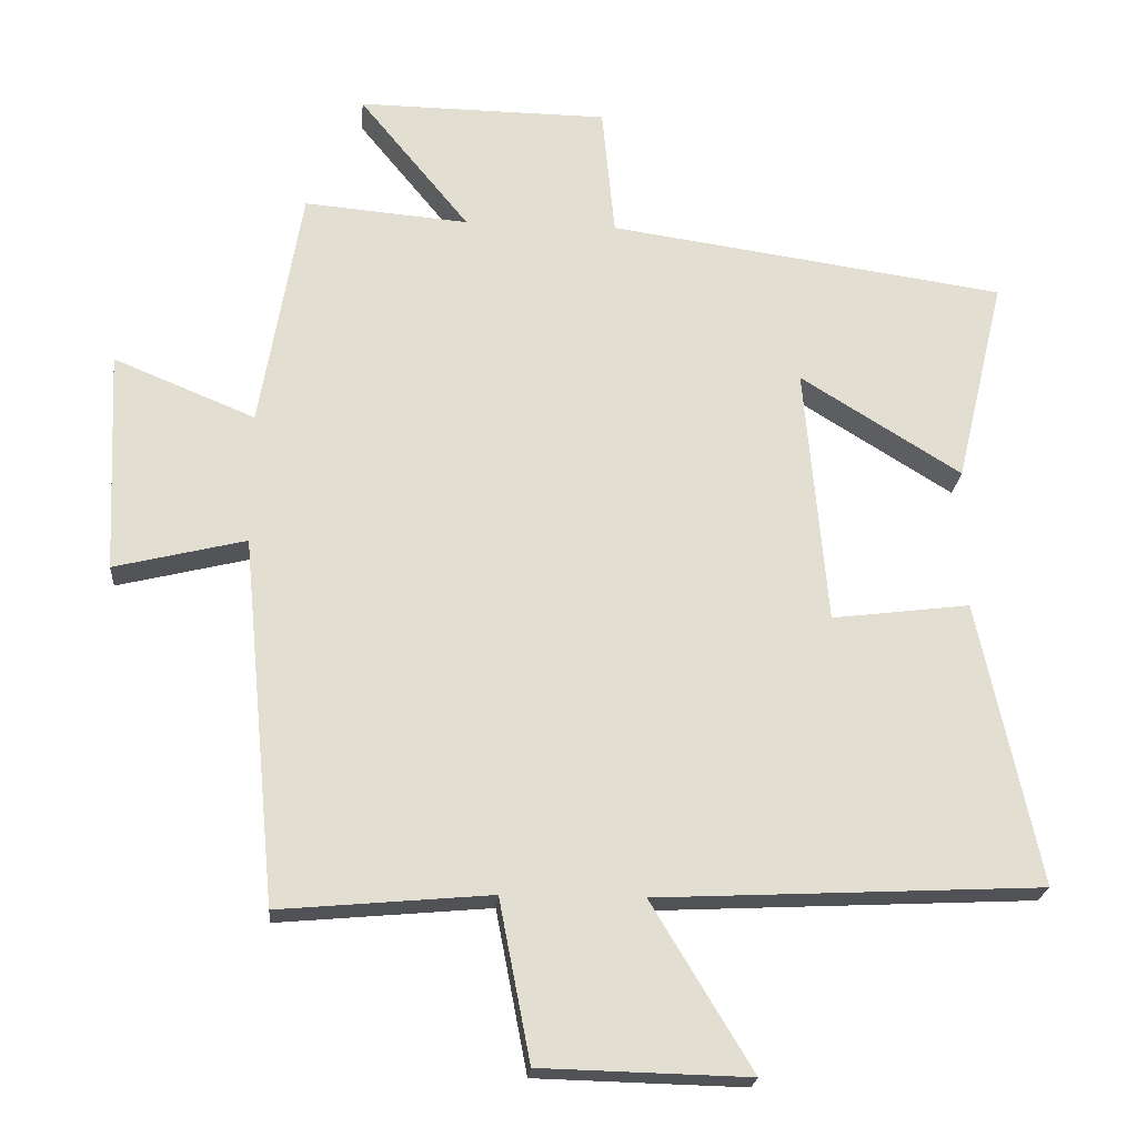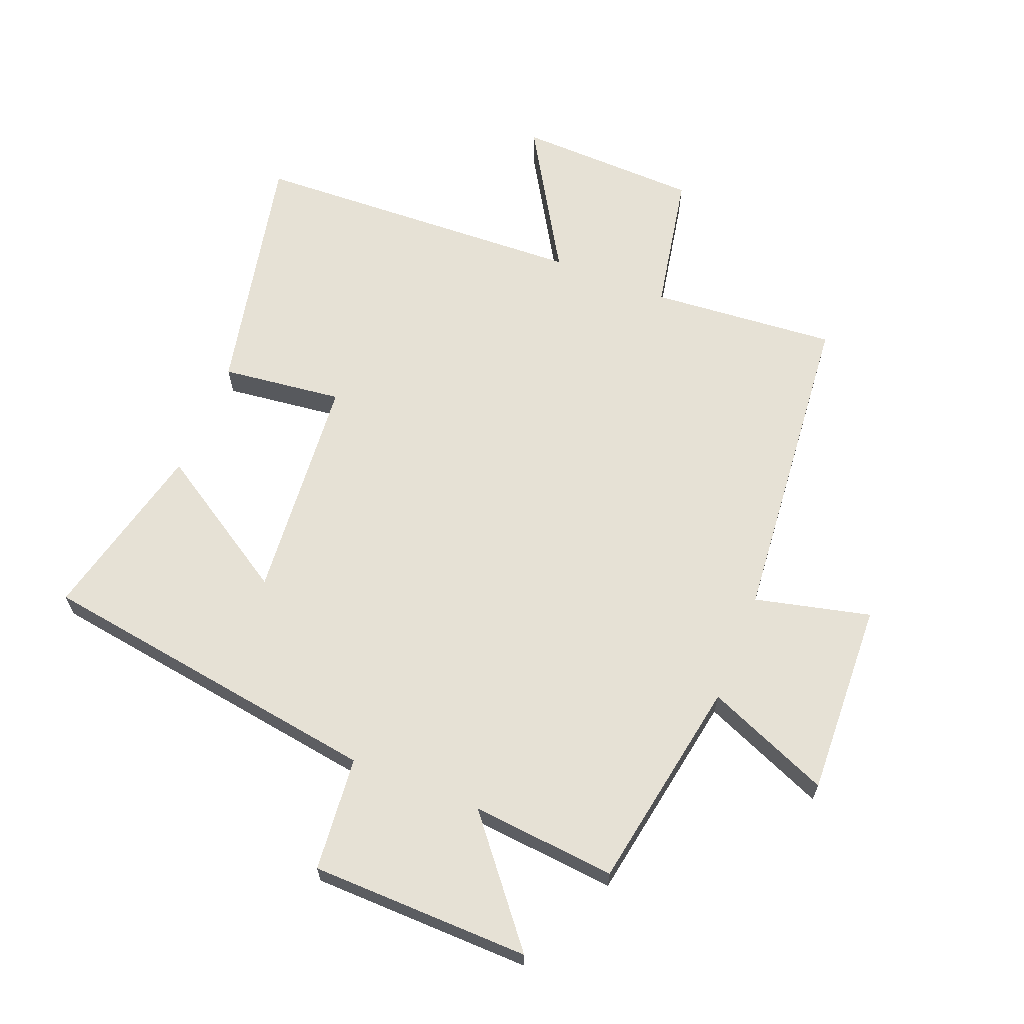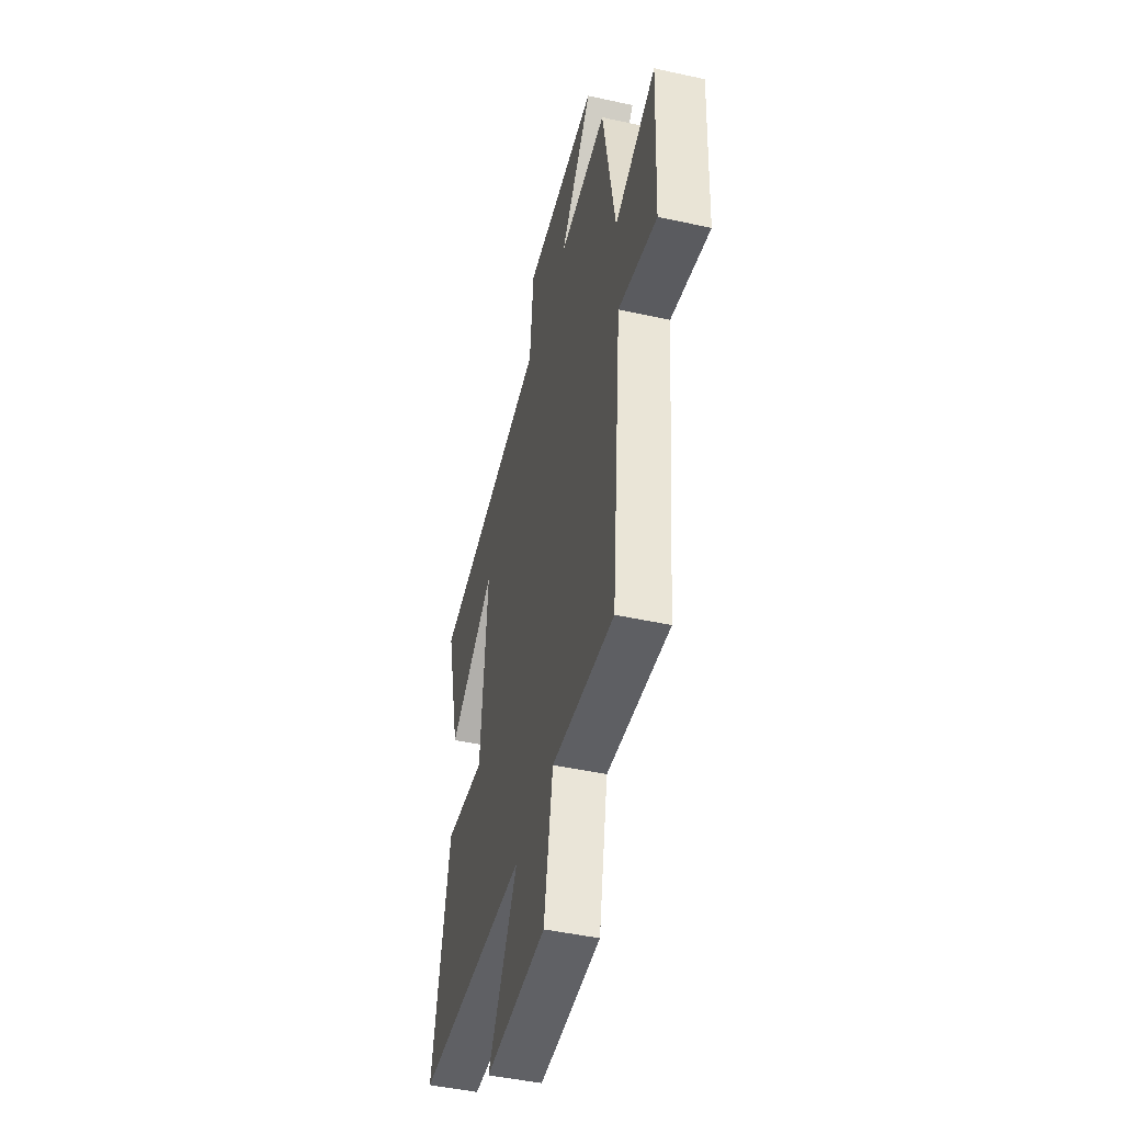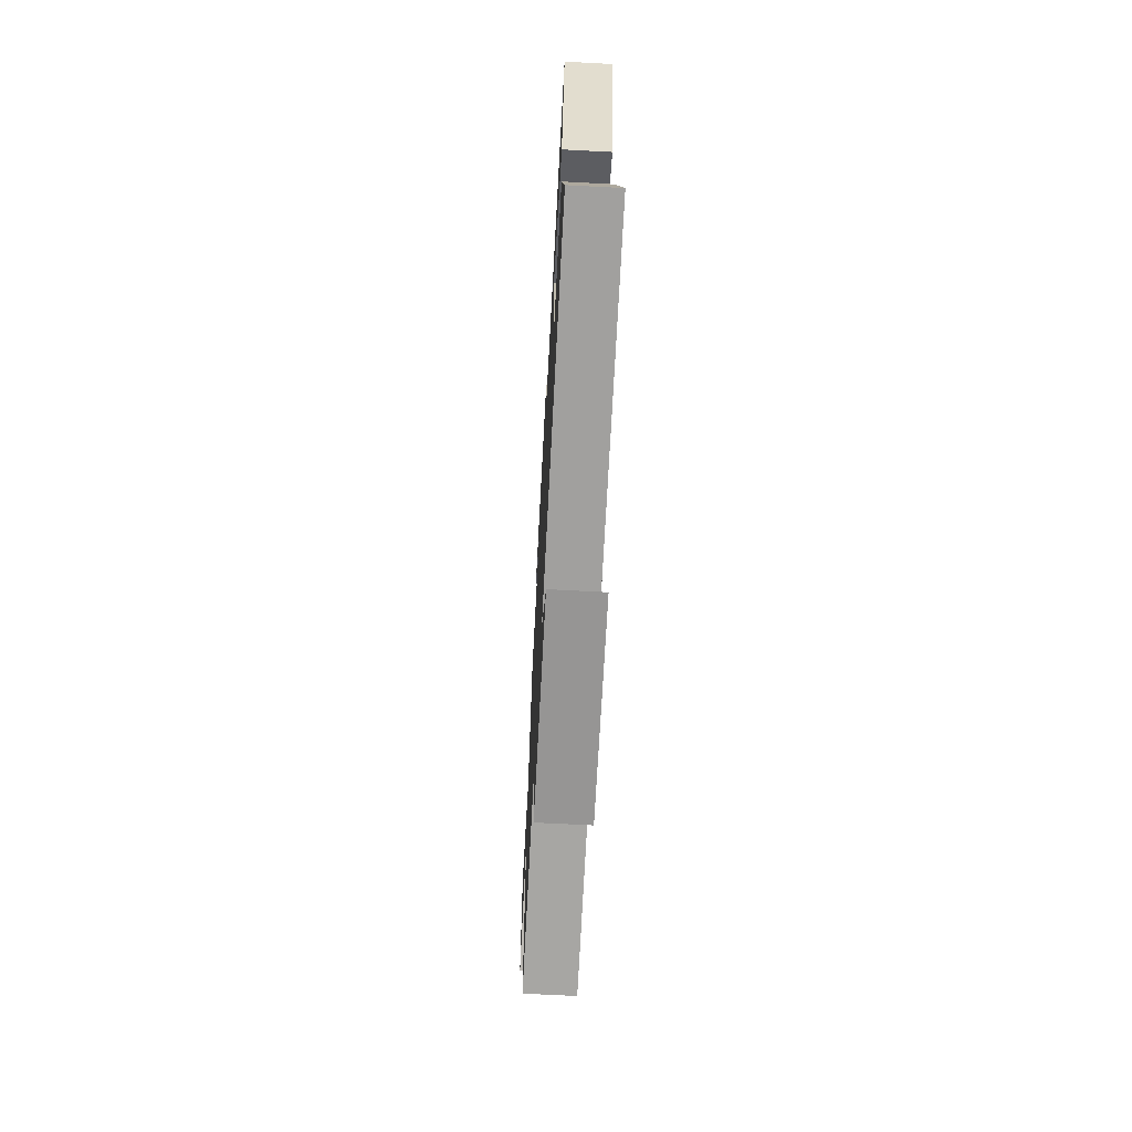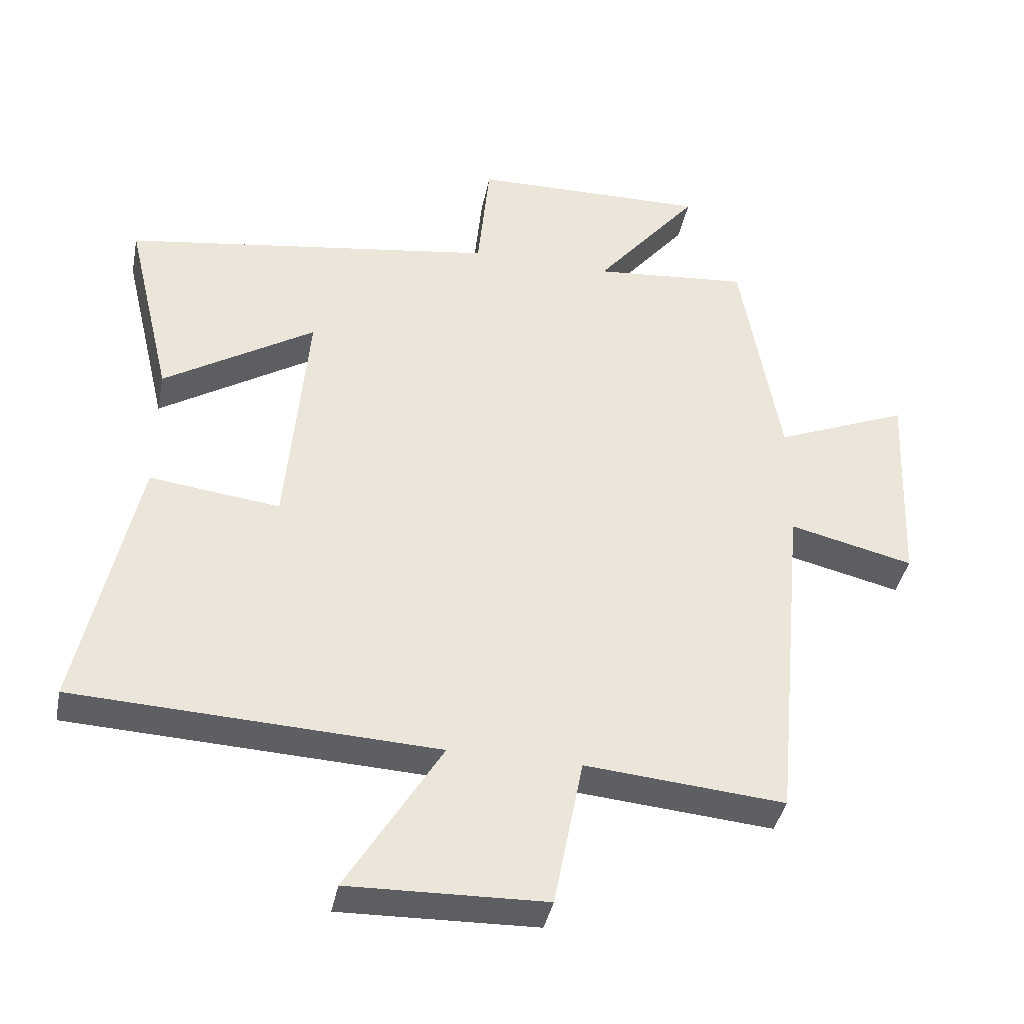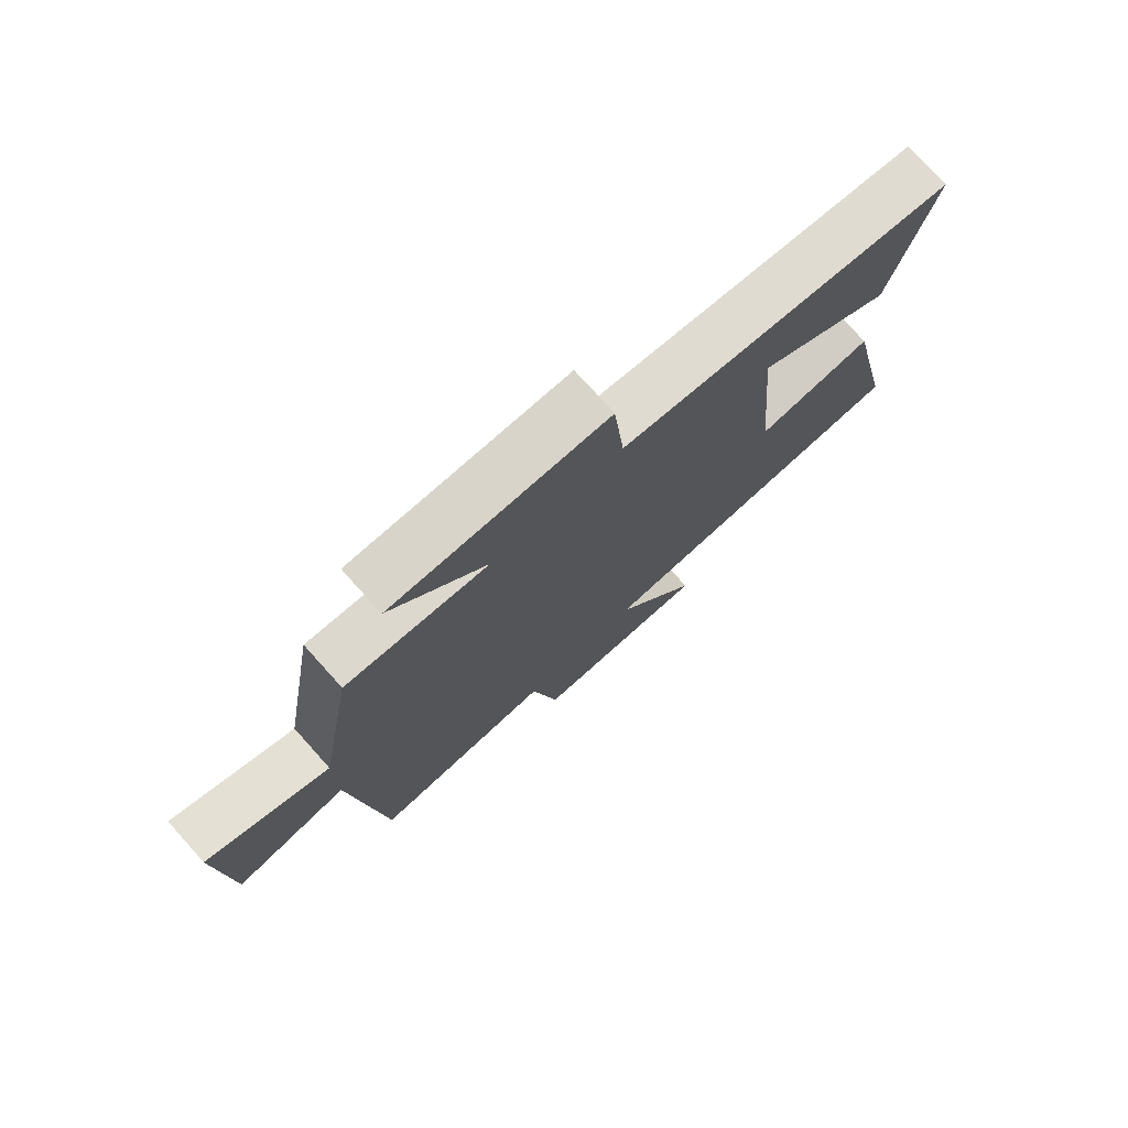
<metadata>
{"format":"obj","ext":"obj","renderer":"f3d","projection":"perspective","resolution":1024,"background":"white","views":[{"elev":-21.6,"azim":175.6,"up":"+Z"},{"elev":64.6,"azim":21.9,"up":"+Y"},{"elev":-46.6,"azim":75.9,"up":"+Z"},{"elev":-69.1,"azim":-93.0,"up":"+Z"},{"elev":-39.5,"azim":-11.3,"up":"+Z"},{"elev":76.3,"azim":138.0,"up":"+Z"}]}
</metadata>
<code>
v -0.569 0.07 0.417
v -0.008 0.07 0.5
v 0.01 0.07 0.685
v 0.364 0.07 0.691
v 0.208 0.07 0.5
v 0.441 0.07 0.521
v 0.5 0.07 0.178
v 0.7 0.07 0.261
v 0.686 0.07 -0.053
v 0.5 0.07 -0.008
v 0.451 0.07 -0.526
v 0.152 0.07 -0.5
v 0.108 0.07 -0.727
v -0.186 0.07 -0.735
v -0.044 0.07 -0.5
v -0.586 0.07 -0.475
v -0.5 0.07 -0.074
v -0.305 0.07 -0.098
v -0.273 0.07 0.268
v -0.5 0.07 0.126
v -0.569 0 0.417
v -0.008 0 0.5
v 0.01 0 0.685
v 0.364 0 0.691
v 0.208 0 0.5
v 0.441 0 0.521
v 0.5 0 0.178
v 0.7 0 0.261
v 0.686 0 -0.053
v 0.5 0 -0.008
v 0.451 0 -0.526
v 0.152 0 -0.5
v 0.108 0 -0.727
v -0.186 0 -0.735
v -0.044 0 -0.5
v -0.586 0 -0.475
v -0.5 0 -0.074
v -0.305 0 -0.098
v -0.273 0 0.268
v -0.5 0 0.126
f 19 20 1 2
f 18 19 2
f 15 16 17 18
f 15 18 2
f 12 13 14 15
f 12 15 2 3
f 10 11 12 3
f 7 8 9 10
f 5 6 7 10
f 5 10 3
f 3 4 5
f 22 21 40 39
f 22 39 38
f 38 37 36 35
f 22 38 35
f 35 34 33 32
f 23 22 35 32
f 23 32 31 30
f 30 29 28 27
f 30 27 26 25
f 23 30 25
f 25 24 23
f 1 21 22 2
f 2 22 23 3
f 3 23 24 4
f 4 24 25 5
f 5 25 26 6
f 6 26 27 7
f 7 27 28 8
f 8 28 29 9
f 9 29 30 10
f 10 30 31 11
f 11 31 32 12
f 12 32 33 13
f 13 33 34 14
f 14 34 35 15
f 15 35 36 16
f 16 36 37 17
f 17 37 38 18
f 18 38 39 19
f 19 39 40 20
f 20 40 21 1

</code>
